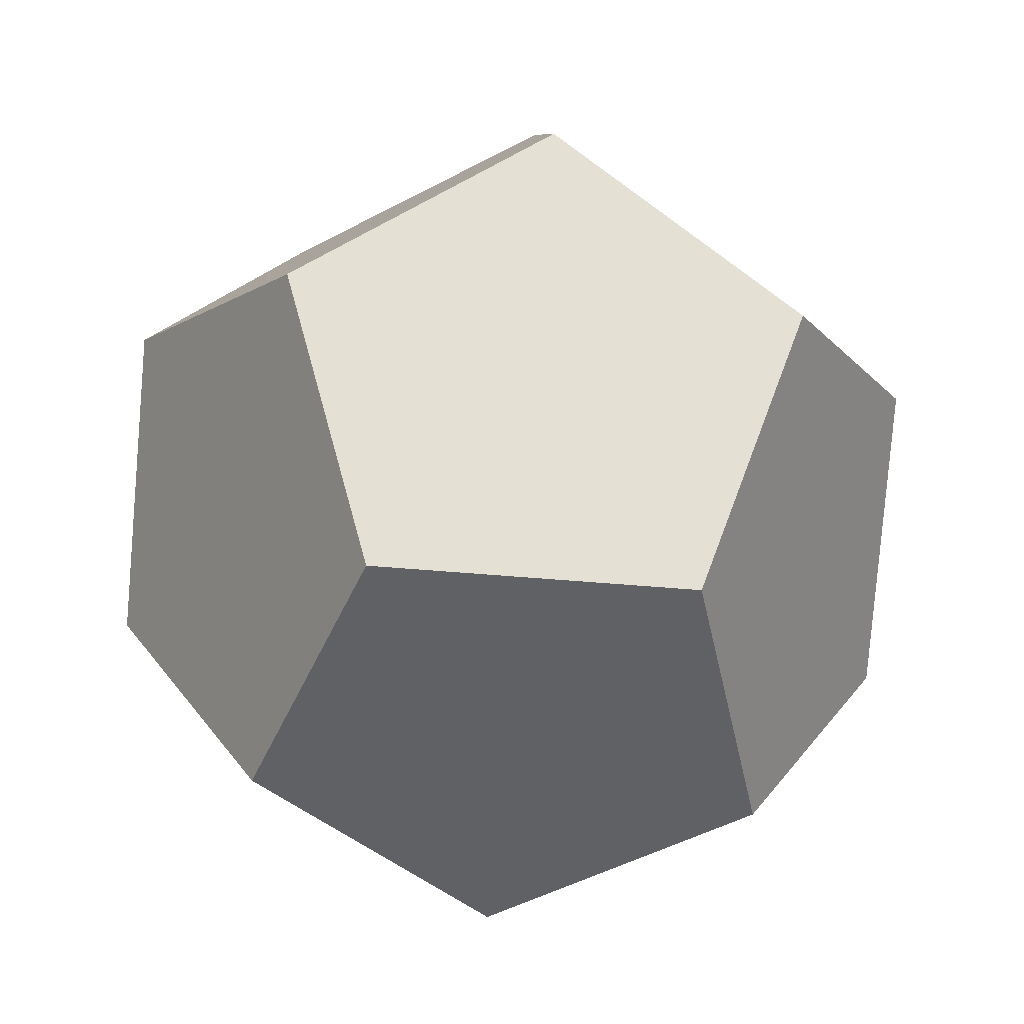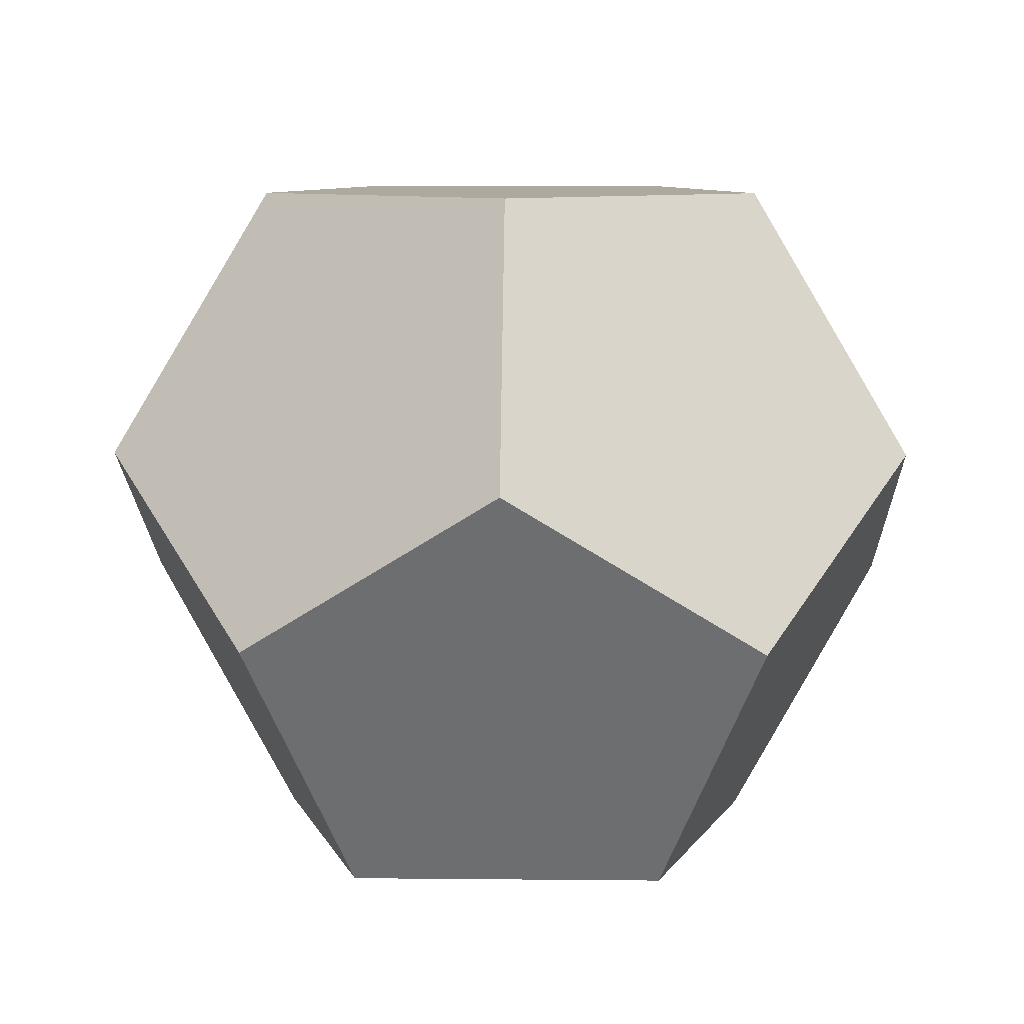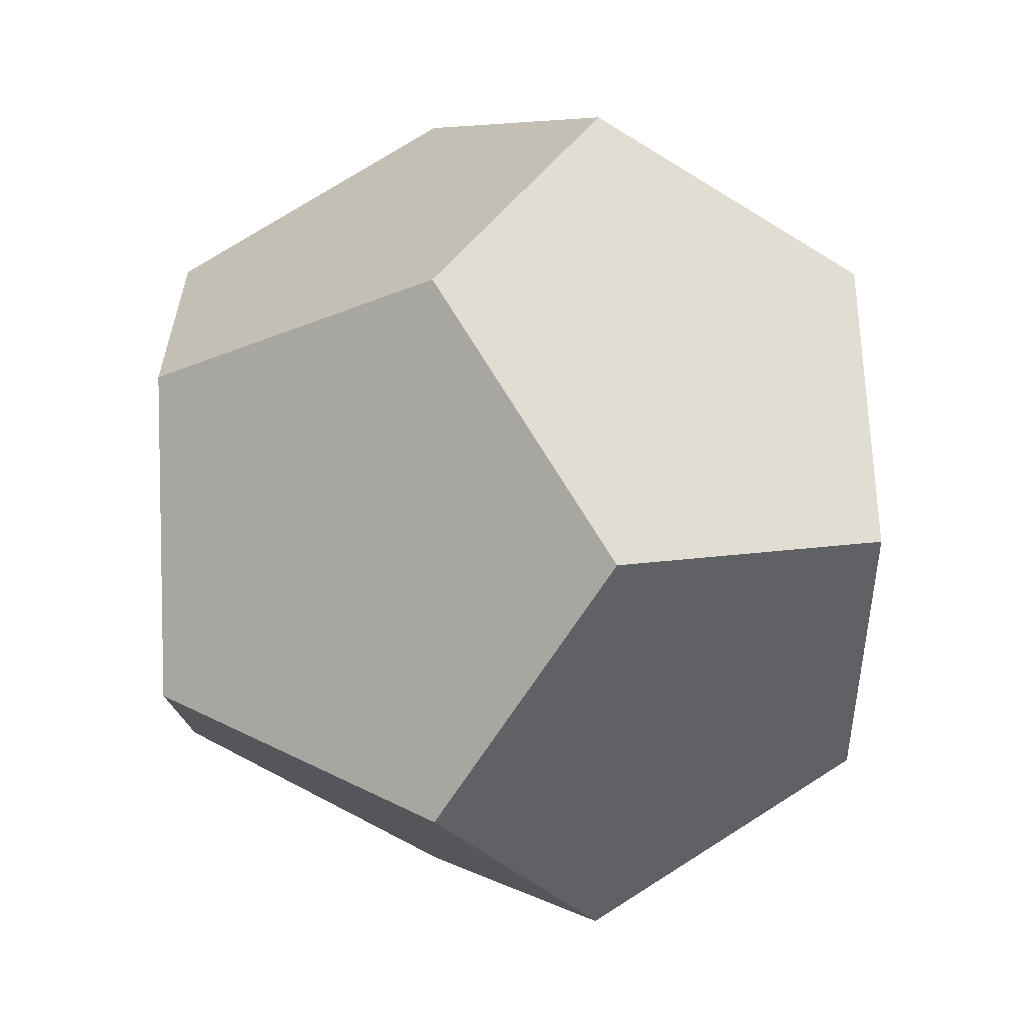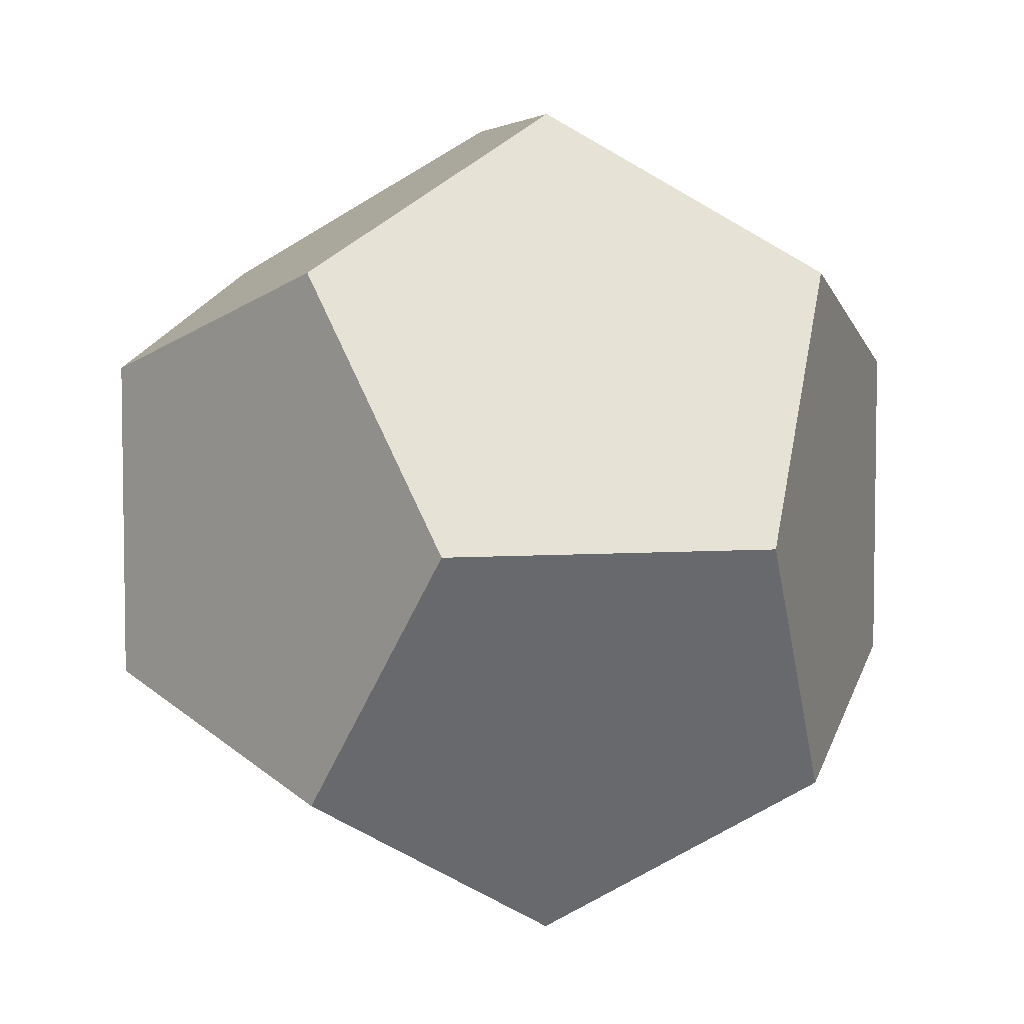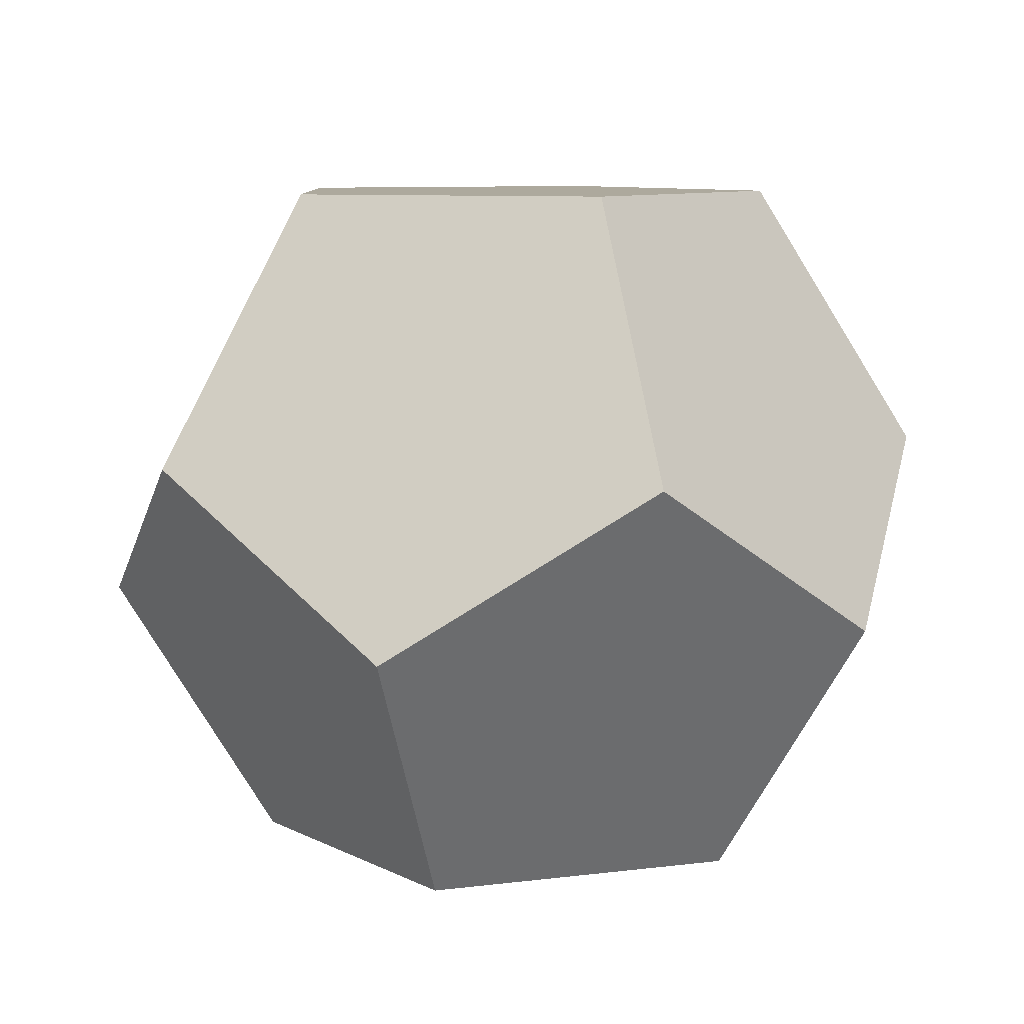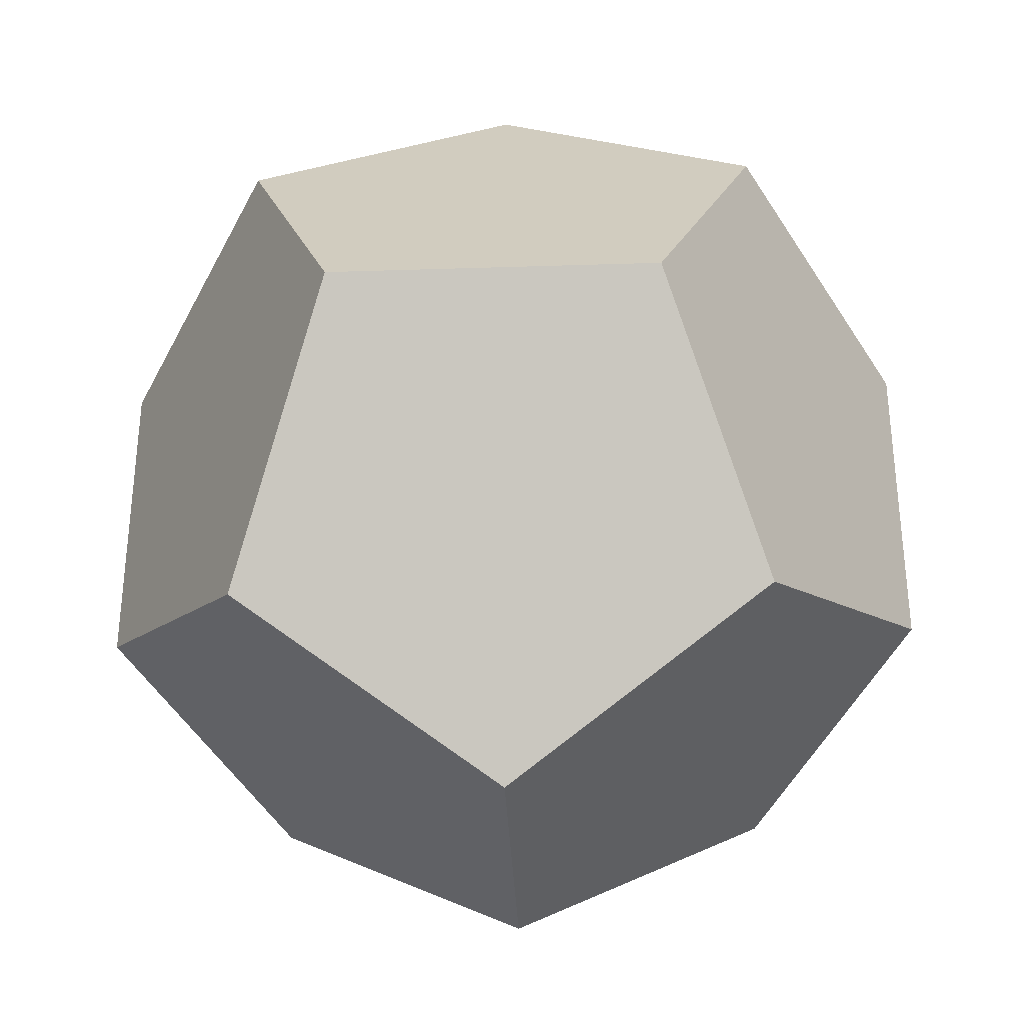
<metadata>
{"format":"obj","ext":"obj","renderer":"f3d","projection":"perspective","resolution":1024,"background":"white","views":[{"elev":-49.8,"azim":-167.6,"up":"+Y"},{"elev":9.1,"azim":-160.5,"up":"+Y"},{"elev":6.4,"azim":25.0,"up":"+Z"},{"elev":5.4,"azim":-134.4,"up":"+Z"},{"elev":8.8,"azim":-37.0,"up":"+Y"},{"elev":-33.7,"azim":60.8,"up":"+Z"}]}
</metadata>
<code>
g Mesh1 Model
v 0.001854 -0.007854 -0.005706
v -0.004854 -0.007854 0.003527
v -0.004854 -0.007854 -0.003527
f 1 2 3
v 0.001854 -0.007854 0.005706
f 2 1 4
f 3 2 1
v -0.009708 0.001854 -0
f 5 2 3
v -0.007854 -0.001854 0.005706
f 2 5 6
f 6 5 2
v -0.006 0.007854 -0
f 6 7 5
v -0.001854 0.007854 0.005706
f 6 8 7
v -0.003 0.001854 0.009233
f 8 6 9
f 9 6 8
v 0.003 -0.001854 0.009233
f 10 6 9
f 4 6 10
f 6 4 2
f 2 4 6
f 4 1 2
v 0.006 -0.007854 -0
f 4 1 11
f 11 1 4
v 0.007854 0.001854 -0.005706
f 11 12 1
v 0.009708 -0.001854 -0
f 12 11 13
f 13 11 12
f 4 13 11
v 0.007854 0.001854 0.005706
f 4 14 13
f 14 4 10
f 10 4 14
f 10 6 4
f 9 6 10
f 14 9 10
v 0.004854 0.007854 0.003527
f 9 14 15
f 10 9 14
f 15 14 9
f 13 15 14
v 0.004854 0.007854 -0.003527
f 15 13 16
f 14 15 13
f 16 13 15
f 16 13 12
f 12 13 16
v -0.001854 0.007854 -0.005706
f 12 17 16
v -0.003 0.001854 -0.009233
f 12 18 17
v 0.003 -0.001854 -0.009233
f 18 12 19
f 19 12 18
f 1 12 19
f 1 12 11
f 19 12 1
f 19 3 1
v -0.007854 -0.001854 -0.005706
f 3 19 20
f 1 3 19
f 20 19 3
f 20 19 18
f 18 19 20
f 20 17 18
f 5 17 20
f 17 5 7
f 7 5 17
f 5 7 6
f 7 8 6
f 17 8 7
f 8 17 16
f 7 8 17
f 16 17 8
f 16 17 12
f 17 18 12
f 18 17 20
f 20 17 5
f 5 3 20
f 3 2 5
f 20 3 5
f 8 16 15
f 15 16 8
f 9 15 8
f 8 15 9
f 13 14 4
f 11 13 4
g Mesh2 Model
l 12 13
l 12 16
l 19 12
l 1 19
l 3 1
l 3 2
l 3 20
l 18 20
l 17 18
l 17 7
l 16 17
l 15 16
l 14 15
l 14 13
l 10 14
l 10 9
l 4 10
l 11 4
l 11 1
l 13 11
l 2 4
l 6 2
l 5 6
l 20 5
l 7 5
l 8 7
l 8 9
l 8 15
l 9 6
l 18 19

</code>
